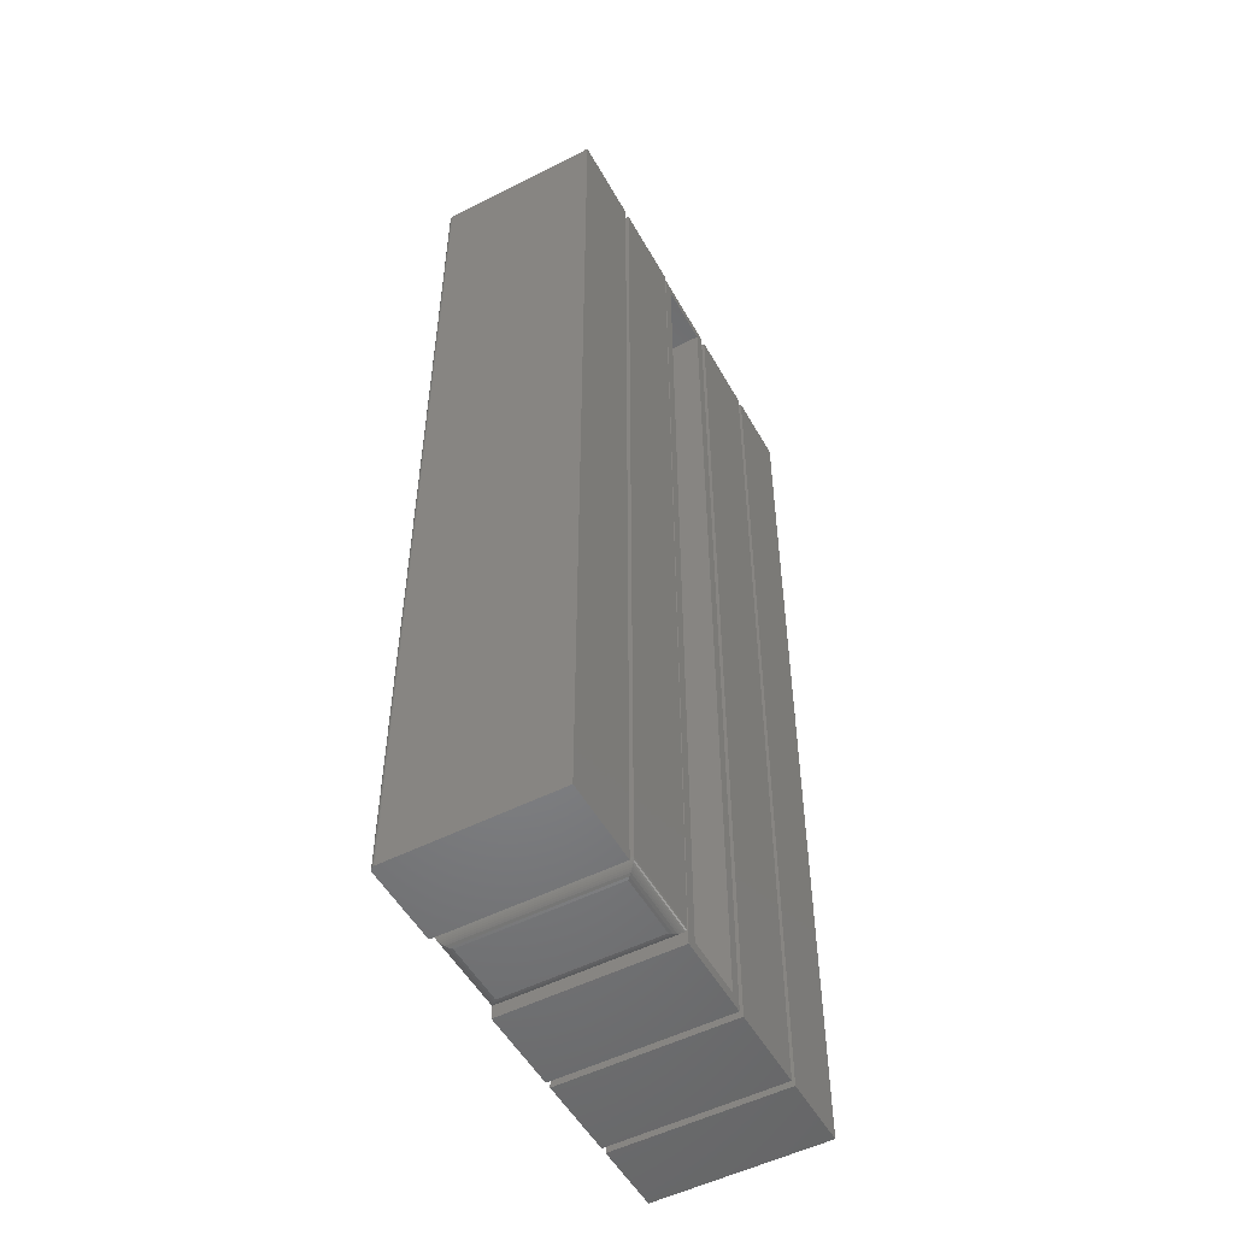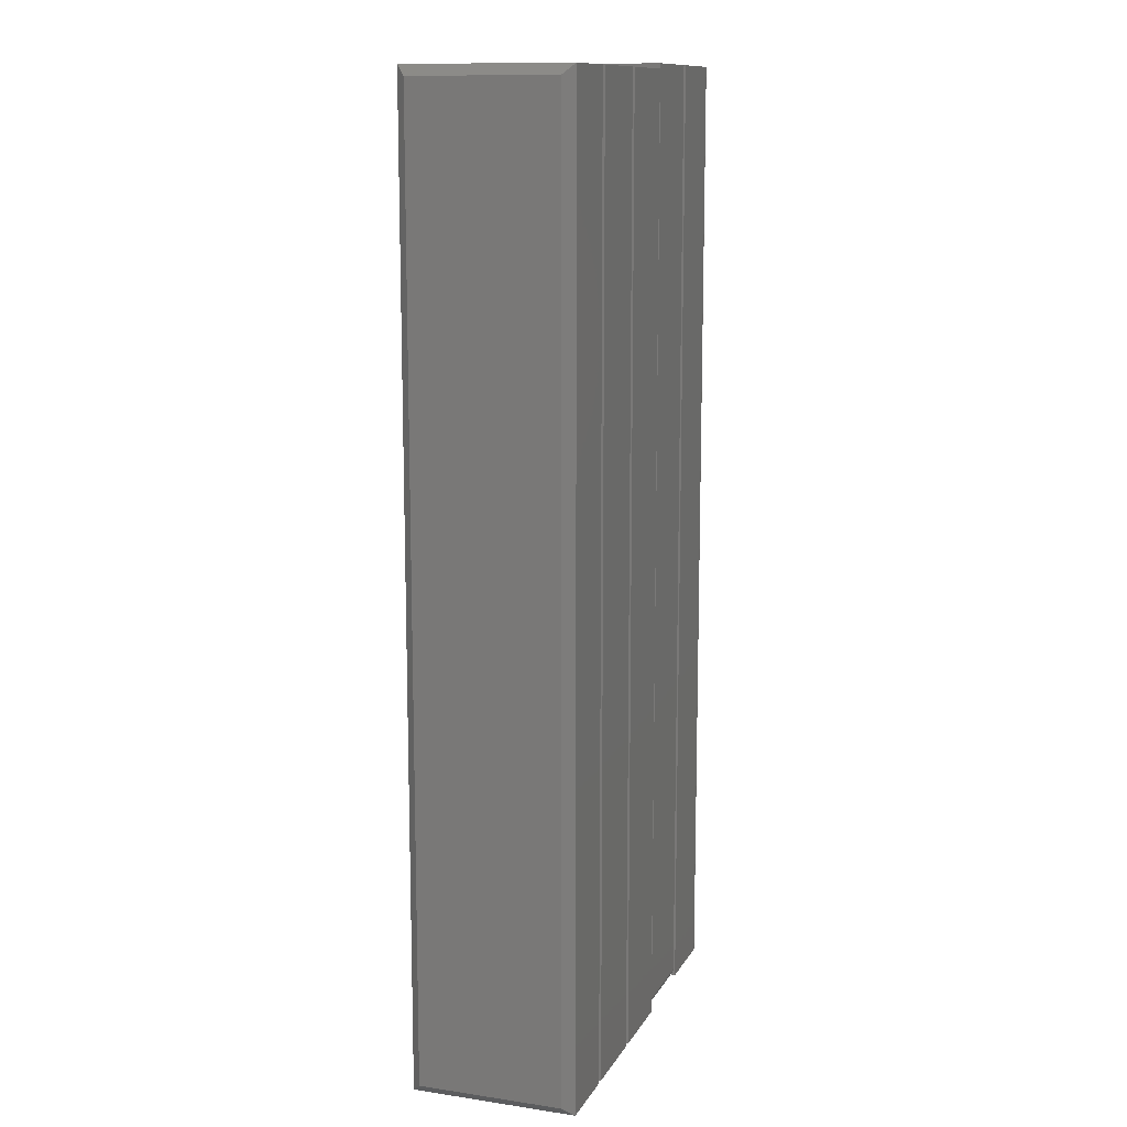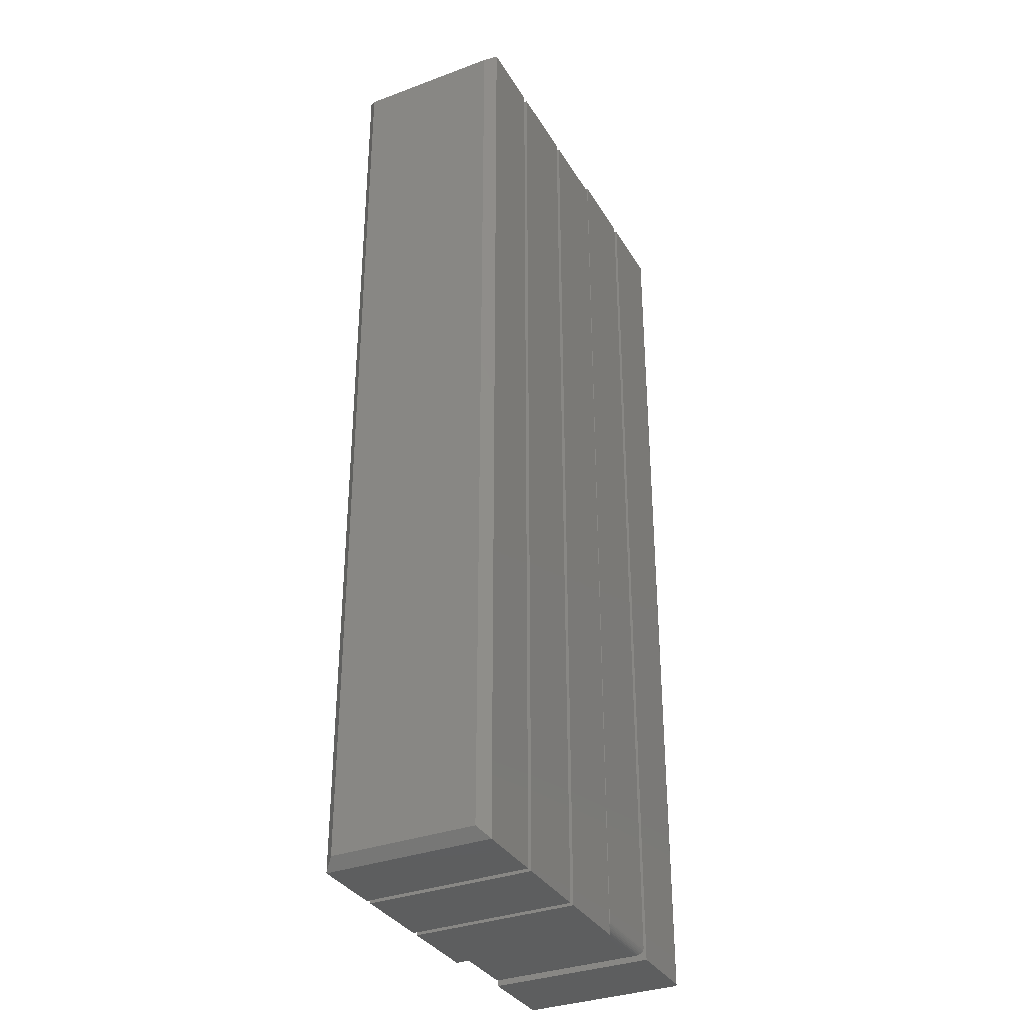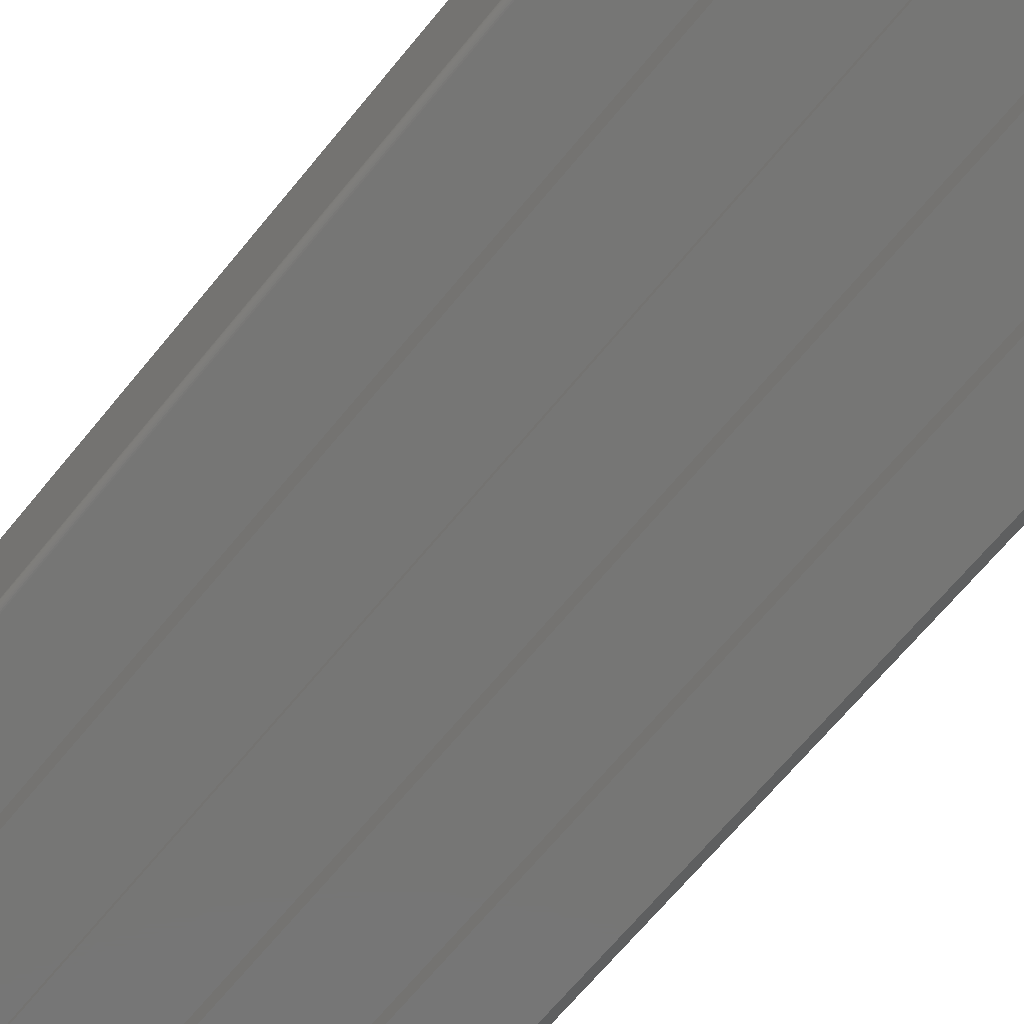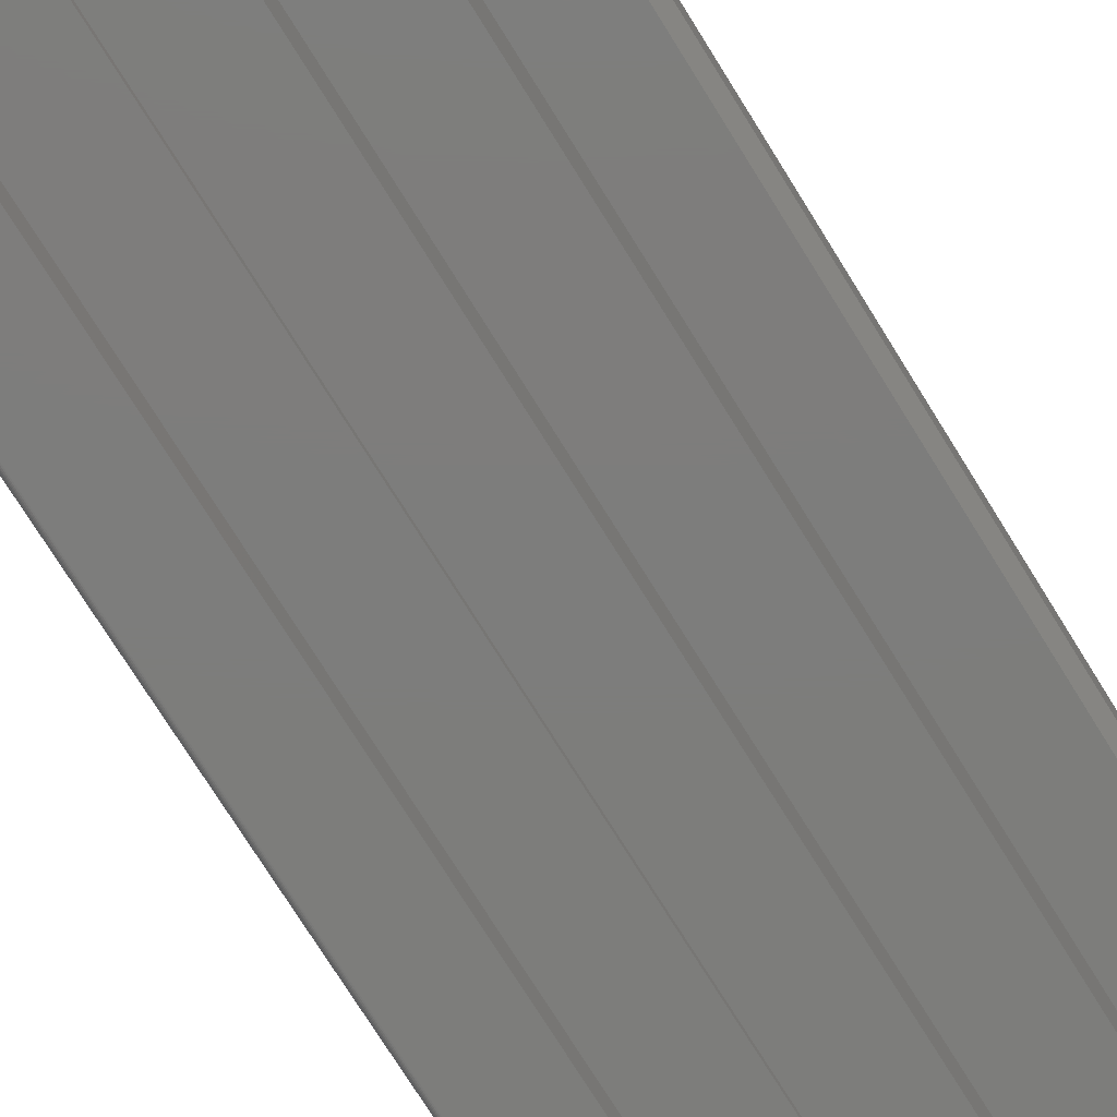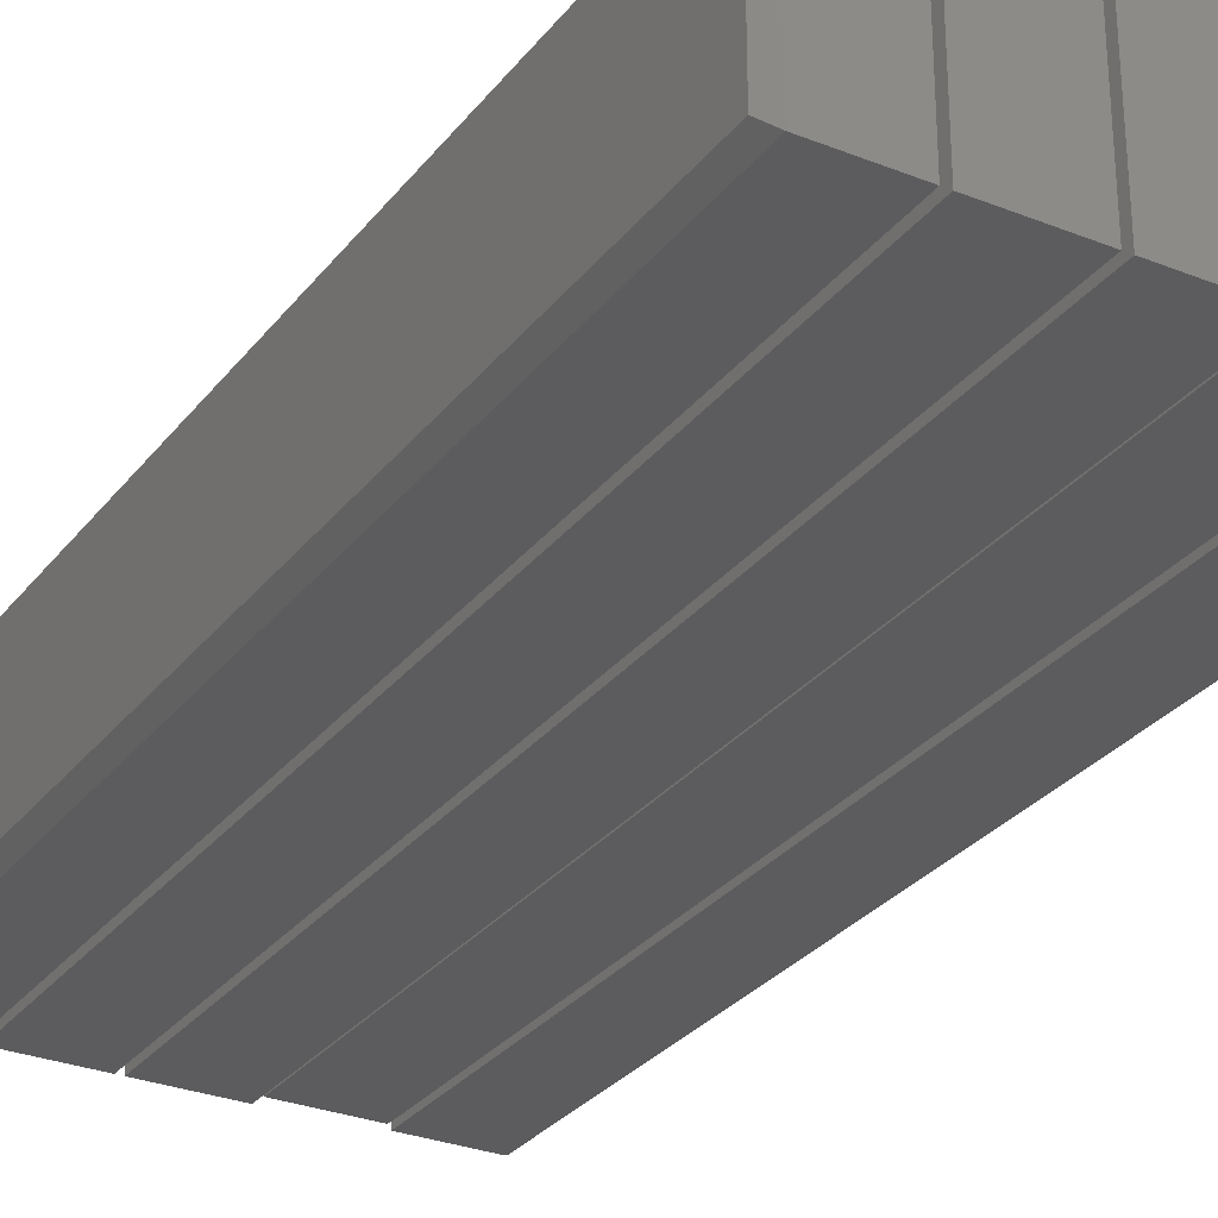
<metadata>
{"format":"stl","ext":"stl","renderer":"f3d","projection":"perspective","resolution":1024,"background":"white","views":[{"elev":-52.3,"azim":-61.3,"up":"+Y"},{"elev":12.1,"azim":109.2,"up":"+Y"},{"elev":-34.0,"azim":116.7,"up":"+Y"},{"elev":-68.3,"azim":-39.5,"up":"+Z"},{"elev":-76.7,"azim":32.1,"up":"+Z"},{"elev":-29.5,"azim":149.6,"up":"+Z"}]}
</metadata>
<code>
# stl→obj: 128 verts, 224 faces
v -0.2266 -0.7188 0.25
v -0.1192 -0.7188 0.25
v -0.2266 0.7422 0.25
v -0.1192 0.7422 0.25
v -0.2266 -0.7188 0
v -0.2266 0.7422 0
v -0.1192 -0.7188 -6.939e-18
v -0.1192 0.7422 0
v -0.1035 -0.7031 0.2344
v -0.1035 -0.7031 0.01562
v -0.1035 0.7266 0.2344
v -0.1035 0.7266 0.01562
v -0.3692 -0.7188 0.25
v -0.3848 -0.7031 0.25
v -0.4922 -0.7188 0.25
v -0.4766 -0.7031 0.25
v -0.4922 0.7422 0.25
v -0.4766 0.7266 0.25
v -0.3692 0.7422 0.25
v -0.3848 0.7266 0.25
v -0.4766 -0.7031 0.01562
v -0.3848 -0.7031 0.01562
v -0.3848 0.7266 0.01562
v -0.4766 0.7266 0.01562
v -0.3438 -0.7031 0.01562
v -0.3438 -0.7031 0.2344
v -0.252 -0.7031 0.01562
v -0.252 -0.7031 0.2344
v -0.252 0.7266 0.2344
v -0.252 0.7266 0.01562
v -0.3438 0.7266 0.01562
v -0.3438 0.7266 0.2344
v -0.6016 -0.6953 0.2344
v -0.6016 0.7344 0.2344
v -0.5098 -0.6953 0.2344
v -0.5098 0.7344 0.2344
v -0.6016 -0.6953 0.01562
v -0.5098 -0.6953 0.01562
v -0.5098 0.7344 0.01562
v -0.6016 0.7344 0.01562
v -0.7344 -0.6953 0.01562
v -0.6426 -0.6953 0.01562
v -0.7344 0.7344 0.01562
v -0.6426 0.7344 0.01562
v -0.7344 0.7344 0.2344
v -0.7344 -0.6953 0.2344
v -0.6426 -0.6953 0.2344
v -0.6426 0.7344 0.2344
v -0.4922 -0.7188 0
v -0.4922 0.7422 0
v -0.3692 -0.7188 0
v -0.3692 0.7422 0
v -0.3594 -0.7188 0.25
v -0.2363 -0.7188 0.25
v -0.3594 0.7422 0.25
v -0.2363 0.7422 0.25
v -0.3594 -0.7188 0
v -0.3594 0.7422 0
v -0.2363 -0.7188 0
v -0.2363 0.7422 0
v -0.6172 -0.6953 0.25
v -0.4942 -0.6953 0.25
v -0.6172 0.75 0.25
v -0.4942 0.75 0.25
v -0.6172 -0.6953 0
v -0.6172 0.75 0
v -0.4942 -0.6953 -6.939e-18
v -0.4942 0.75 0
v -0.6016 -0.7109 0.01562
v -0.5098 -0.7109 0.01562
v -0.6016 -0.7109 0.2344
v -0.5098 -0.7109 0.2344
v -0.5061 -0.7105 0.01195
v -0.5061 -0.7105 0.238
v -0.4957 -0.7021 0.001535
v -0.497 -0.7043 0.2472
v -0.497 -0.7043 0.002811
v -0.4986 -0.7062 0.2456
v -0.4986 -0.7062 0.004419
v -0.5005 -0.7079 0.2437
v -0.5005 -0.7079 0.006313
v -0.5026 -0.7092 0.2416
v -0.5026 -0.7092 0.008436
v -0.4943 -0.6972 0.0001198
v -0.4943 -0.6972 0.2499
v -0.4948 -0.6997 0.0006303
v -0.4948 -0.6997 0.2494
v -0.4957 -0.7021 0.2485
v -0.6052 -0.7105 0.01195
v -0.6157 -0.7021 0.001535
v -0.6144 -0.7043 0.002811
v -0.6128 -0.7062 0.004419
v -0.6109 -0.7079 0.006313
v -0.6088 -0.7092 0.008436
v -0.6171 -0.6972 0.0001198
v -0.6166 -0.6997 0.0006303
v -0.6052 -0.7105 0.238
v -0.6088 -0.7092 0.2416
v -0.6109 -0.7079 0.2437
v -0.6128 -0.7062 0.2456
v -0.6144 -0.7043 0.2472
v -0.6157 -0.7021 0.2485
v -0.6171 -0.6972 0.2499
v -0.6166 -0.6997 0.2494
v -0.7422 -0.7109 0
v -0.7422 0.75 0
v -0.627 -0.7109 0
v -0.627 0.75 0
v -0.75 0.75 0.25
v -0.75 0.75 0.007812
v -0.75 -0.7109 0.25
v -0.75 -0.7109 0.007812
v -0.7465 0.75 0.001317
v -0.7437 0.75 0.0001501
v -0.7452 0.75 0.0005947
v -0.627 0.75 0.25
v -0.7477 0.75 0.002288
v -0.7487 0.75 0.003472
v -0.7494 0.75 0.004823
v -0.7498 0.75 0.006288
v -0.7498 -0.7109 0.006288
v -0.7487 -0.7109 0.003472
v -0.7494 -0.7109 0.004823
v -0.627 -0.7109 0.25
v -0.7477 -0.7109 0.002288
v -0.7465 -0.7109 0.001317
v -0.7452 -0.7109 0.0005947
v -0.7437 -0.7109 0.0001501
f 1 2 3
f 3 2 4
f 5 6 7
f 7 6 8
f 8 6 4
f 4 6 3
f 9 10 11
f 11 10 12
f 5 7 1
f 1 7 2
f 7 10 2
f 2 10 9
f 7 8 10
f 10 8 12
f 8 4 12
f 12 4 11
f 2 9 4
f 4 9 11
f 3 6 1
f 1 6 5
f 13 14 15
f 15 14 16
f 15 16 17
f 17 16 18
f 17 18 19
f 19 18 20
f 19 20 13
f 13 20 14
f 21 16 22
f 22 16 14
f 14 20 22
f 22 20 23
f 23 20 24
f 24 20 18
f 18 16 24
f 24 16 21
f 21 22 24
f 24 22 23
f 25 26 27
f 27 26 28
f 28 29 27
f 27 29 30
f 30 29 31
f 31 29 32
f 32 26 31
f 31 26 25
f 25 27 31
f 31 27 30
f 26 32 28
f 28 32 29
f 33 34 35
f 35 34 36
f 37 33 38
f 38 33 35
f 35 36 38
f 38 36 39
f 39 36 40
f 40 36 34
f 34 33 40
f 40 33 37
f 37 38 40
f 40 38 39
f 41 42 43
f 43 42 44
f 45 46 43
f 43 46 41
f 41 46 42
f 42 46 47
f 47 48 42
f 42 48 44
f 44 48 43
f 43 48 45
f 46 45 47
f 47 45 48
f 49 50 51
f 51 50 52
f 17 50 15
f 15 50 49
f 52 50 19
f 19 50 17
f 13 51 19
f 19 51 52
f 49 51 15
f 15 51 13
f 53 54 55
f 55 54 56
f 57 58 59
f 59 58 60
f 55 58 53
f 53 58 57
f 60 58 56
f 56 58 55
f 54 59 56
f 56 59 60
f 57 59 53
f 53 59 54
f 61 62 63
f 63 62 64
f 65 66 67
f 67 66 68
f 63 66 61
f 61 66 65
f 62 67 64
f 64 67 68
f 69 70 71
f 71 70 72
f 72 73 74
f 72 70 73
f 75 76 77
f 77 76 78
f 77 78 79
f 79 78 80
f 79 80 81
f 81 80 82
f 81 82 83
f 83 82 74
f 83 74 73
f 67 62 84
f 84 62 85
f 84 85 86
f 86 85 87
f 86 87 75
f 75 87 88
f 75 88 76
f 70 89 73
f 70 69 89
f 90 77 91
f 91 77 79
f 91 79 92
f 92 79 81
f 92 81 93
f 93 81 83
f 93 83 94
f 94 83 73
f 94 73 89
f 65 67 95
f 95 67 84
f 95 84 96
f 96 84 86
f 96 86 90
f 90 86 75
f 90 75 77
f 69 97 89
f 69 71 97
f 89 97 98
f 89 98 94
f 94 98 99
f 94 99 93
f 93 99 100
f 93 100 92
f 92 100 101
f 92 101 91
f 91 101 102
f 61 65 103
f 103 65 95
f 103 95 104
f 104 95 96
f 104 96 102
f 102 96 90
f 102 90 91
f 71 74 97
f 71 72 74
f 97 74 82
f 97 82 98
f 98 82 80
f 98 80 99
f 99 80 78
f 99 78 100
f 100 78 76
f 100 76 101
f 101 76 88
f 62 61 85
f 85 61 103
f 85 103 87
f 87 103 104
f 87 104 88
f 88 104 102
f 88 102 101
f 68 66 64
f 64 66 63
f 105 106 107
f 107 106 108
f 109 110 111
f 111 110 112
f 113 108 106
f 113 106 114
f 113 114 115
f 116 108 113
f 116 113 117
f 116 117 118
f 116 118 119
f 116 119 120
f 116 120 110
f 116 110 109
f 112 121 122
f 122 121 123
f 124 111 112
f 124 112 122
f 124 122 125
f 124 125 126
f 124 126 127
f 124 127 128
f 124 128 105
f 124 105 107
f 106 105 114
f 114 105 128
f 114 128 115
f 115 128 127
f 115 127 113
f 113 127 126
f 113 126 117
f 117 126 125
f 117 125 118
f 118 125 122
f 118 122 119
f 119 122 123
f 119 123 120
f 120 123 121
f 120 121 110
f 110 121 112
f 111 124 109
f 109 124 116
f 124 107 116
f 116 107 108

</code>
